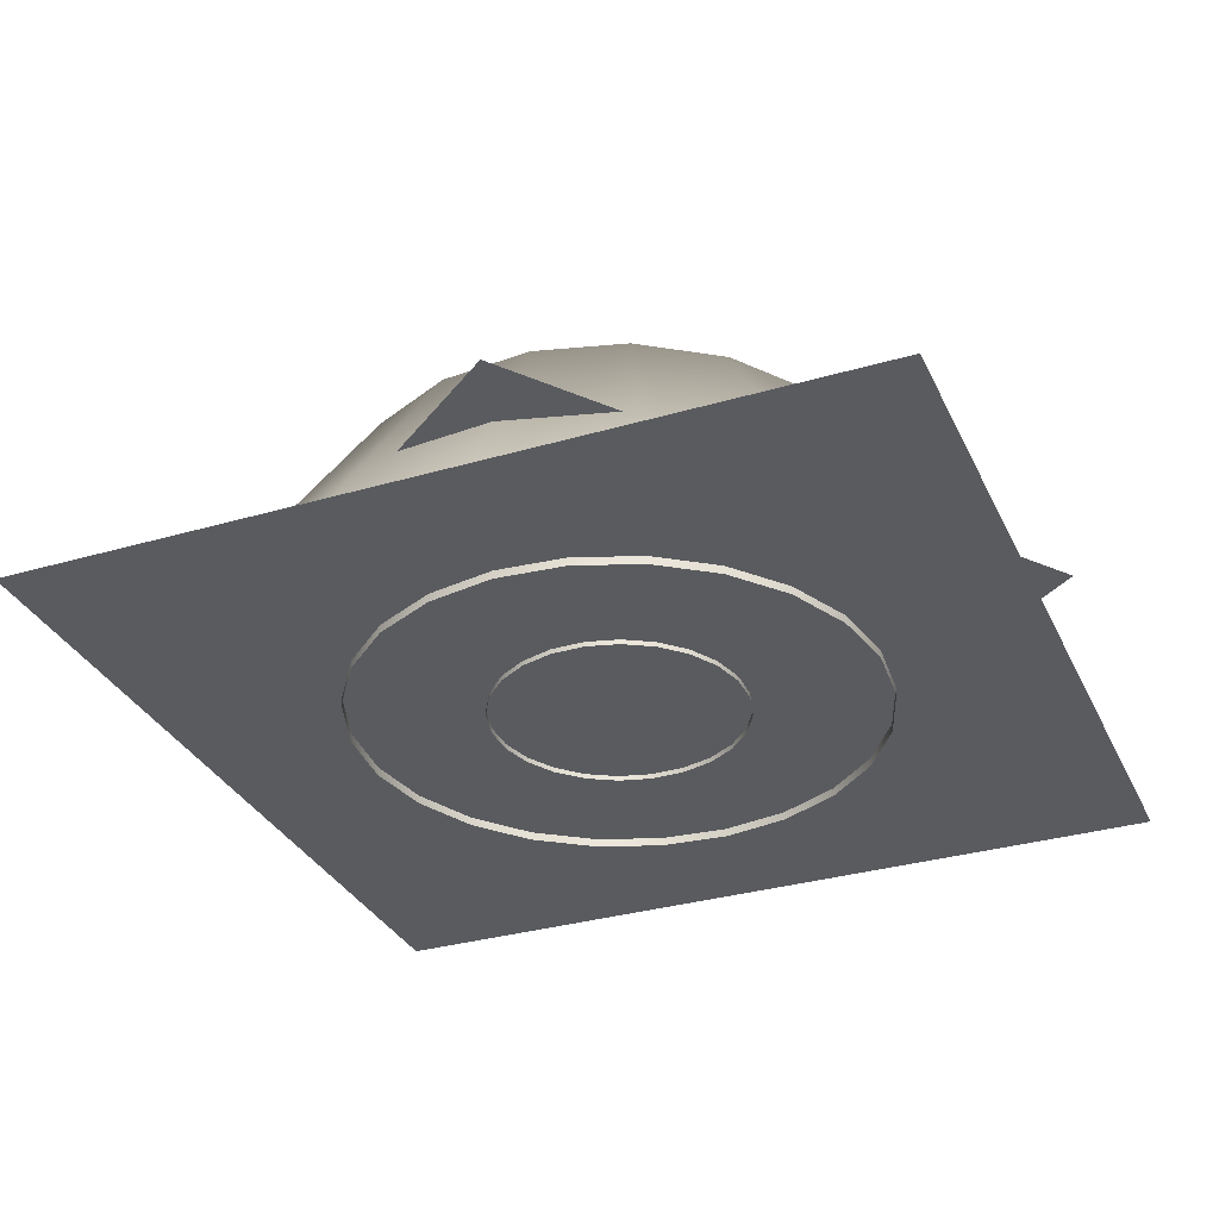
<metadata>
{"format":"obj","ext":"obj","renderer":"f3d","projection":"perspective","resolution":1024,"background":"white","views":[{"elev":-32.3,"azim":112.3,"up":"+Y"}]}
</metadata>
<code>
g Skybox01
v 2816 2395 -219.1
v 4274 -43.84 1133
v 2731 2395 755.1
v 4408 -43.84 -398.2
v 2563 2395 -1164
v 4010 -43.84 -1883
v 2002 2395 -1965
v 3129 -43.84 -3142
v 1201 2395 -2526
v 1870 -43.84 -4024
v 256.4 2395 -2779
v 384.8 -43.84 -4422
v -717.8 2395 -2694
v -1146 -43.84 -4288
v -1604 2395 -2280
v -1146 -43.84 -4288
v -717.8 2395 -2694
v -2540 -43.84 -3638
v -2296 2395 -1589
v -3626 -43.85 -2551
v -2709 2395 -702.5
v -3626 -43.85 -2551
v -2296 2395 -1589
v -4276 -43.85 -1158
f 24 22 21
f 23 21 22
f 12 13 14
f 13 12 11
f 10 11 12
f 11 10 9
f 8 9 10
f 9 8 7
f 6 7 8
f 7 6 5
f 4 5 6
f 5 4 1
f 2 1 4
f 1 2 3
f 18 19 20
f 19 18 15
f 16 15 18
f 15 16 17
v -2794 2395 271.7
v -4276 -43.85 -1158
v -2709 2395 -702.5
v -4410 -43.85 373.3
v -2541 2395 1216
v -4410 -43.85 373.3
v -2794 2395 271.7
v -4012 -43.85 1858
v -1980 2395 2017
v -3131 -43.85 3117
v -1179 2395 2578
v -3131 -43.85 3117
v -1980 2395 2017
v -1871 -43.84 3999
v -234.5 2395 2831
v -386.7 -43.84 4397
v 739.8 2395 2746
v 1145 -43.84 4263
v 1626 2395 2333
v 1145 -43.84 4263
v 739.8 2395 2746
v 2538 -43.84 3613
v 2318 2395 1641
v 3625 -43.84 2526
v 2731 2395 755.1
v 4274 -43.84 1133
f 28 26 25
f 27 25 26
f 40 41 42
f 41 40 39
f 38 39 40
f 39 38 35
f 36 35 38
f 35 36 37
f 48 49 50
f 49 48 47
f 46 47 48
f 47 46 43
f 44 43 46
f 43 44 45
f 32 33 34
f 33 32 29
f 30 29 32
f 29 30 31
v 4426 -51.04 4426
v 4426 -51.04 -4427
v -4426 -51.04 4426
v -4426 -51.04 -4426
f 51 52 53
f 54 53 52
v -880.5 146.6 2660
v -1549 -140.4 2357
v -1549 146.6 2357
v -880.5 -140.4 2660
v -153.2 146.6 2782
v -880.5 -140.4 2660
v -880.5 146.6 2660
v -153.2 -140.4 2782
v 583.5 146.6 2715
v 583.5 -140.4 2715
v 1279 146.6 2464
v 583.5 -140.4 2715
v 583.5 146.6 2715
v 1279 -140.4 2464
v 1887 146.6 2045
v 1279 -140.4 2464
v 1279 146.6 2464
v 1887 -140.4 2045
v 2365 146.6 1487
v 2365 -140.4 1487
v 2681 146.6 828.2
v 2365 -140.4 1487
v 2365 146.6 1487
v 2681 -140.4 828.2
v 2813 146.6 113.6
v 2813 -140.4 113.6
v 2752 146.6 -608.3
v 2813 -140.4 113.6
v 2813 146.6 113.6
v 2752 -140.4 -608.3
v 2503 146.6 -1288
v 2503 -140.4 -1288
v 2082 146.6 -1880
v 2082 -140.4 -1880
v 1518 146.6 -2343
v 1518 -140.4 -2343
v 850 146.6 -2646
v 850 -140.4 -2646
v 122.7 146.6 -2768
v 122.7 -140.4 -2768
v -614 146.6 -2701
v -614 -140.4 -2701
v -1310 146.6 -2450
v -1310 -140.4 -2450
v -1918 146.6 -2031
v -1310 -140.4 -2450
v -1310 146.6 -2450
v -1918 -140.4 -2031
v -2396 146.6 -1473
v -1918 -140.4 -2031
v -1918 146.6 -2031
v -2396 -140.4 -1473
v -2711 146.6 -814.4
v -2711 -140.4 -814.4
v -2843 146.6 -99.76
v -2711 -140.4 -814.4
v -2711 146.6 -814.4
v -2843 -140.4 -99.76
v -2783 146.6 622.1
v -2783 -140.4 622.1
v -2534 146.6 1302
v -2783 -140.4 622.1
v -2783 146.6 622.1
v -2534 -140.4 1302
v -2113 146.6 1894
v -2113 -140.4 1894
v -2113 -140.4 1894
v -2113 146.6 1894
f 68 66 65
f 67 65 66
f 96 97 98
f 97 96 95
f 94 95 96
f 95 94 93
f 92 93 94
f 93 92 91
f 90 91 92
f 91 90 89
f 88 89 90
f 89 88 87
f 86 87 88
f 87 86 85
f 84 85 86
f 85 84 81
f 82 81 84
f 81 82 83
f 62 63 64
f 63 62 59
f 60 59 62
f 59 60 61
f 69 70 71
f 70 69 72
f 73 72 69
f 72 73 74
f 78 79 80
f 79 78 75
f 76 75 78
f 75 76 77
f 103 104 105
f 104 103 106
f 107 106 103
f 106 107 108
f 112 113 114
f 113 112 109
f 110 109 112
f 109 110 111
f 118 119 120
f 119 118 115
f 116 115 118
f 115 116 117
f 56 55 58
f 55 56 57
f 121 57 56
f 57 121 122
f 102 100 99
f 101 99 100
v -204.6 84.52 1343
v -548.3 -103.7 1255
v -548.3 84.52 1255
v -204.6 -103.7 1343
v 152.1 84.52 1340
v -204.6 -103.7 1343
v -204.6 84.52 1343
v 152.1 -103.7 1340
v 497.3 84.52 1246
v 497.3 -103.7 1246
v 807.6 84.52 1068
v 807.6 -103.7 1068
v 1062 84.52 817.6
v 807.6 -103.7 1068
v 807.6 84.52 1068
v 1062 -103.7 817.6
v 1243 84.52 511.8
v 1243 -103.7 511.8
v 1338 84.52 171.6
v 1243 -103.7 511.8
v 1243 84.52 511.8
v 1338 -103.7 171.6
v 1341 84.52 -179.8
v 1341 -103.7 -179.8
v 1251 84.52 -518.4
v 1251 -103.7 -518.4
v 1075 84.52 -821.3
v 1075 -103.7 -821.3
v 825.1 84.52 -1068
v 825.1 -103.7 -1068
v 517.7 84.52 -1241
v 517.7 -103.7 -1241
v 174 84.52 -1329
v 174 -103.7 -1329
v -182.6 84.52 -1326
v -182.6 -103.7 -1326
v -527.8 84.52 -1232
v -527.8 -103.7 -1232
v -838.1 84.52 -1054
v -838.1 -103.7 -1054
v -1092 84.52 -803.8
v -838.1 -103.7 -1054
v -838.1 84.52 -1054
v -1092 -103.7 -803.8
v -1273 84.52 -498
v -1273 -103.7 -498
v -1368 84.52 -157.8
v -1273 -103.7 -498
v -1273 84.52 -498
v -1368 -103.7 -157.8
v -1371 84.52 193.6
v -1371 -103.7 193.6
v -1282 84.52 532.3
v -1371 -103.7 193.6
v -1371 84.52 193.6
v -1282 -103.7 532.3
v -1106 84.52 835.2
v -1106 -103.7 835.2
v -855.7 84.52 1082
v -855.7 -103.7 1082
v -855.7 -103.7 1082
v -855.7 84.52 1082
f 144 142 141
f 143 141 142
f 160 161 162
f 161 160 159
f 158 159 160
f 159 158 157
f 156 157 158
f 157 156 155
f 154 155 156
f 155 154 153
f 152 153 154
f 153 152 151
f 150 151 152
f 151 150 149
f 148 149 150
f 149 148 147
f 146 147 148
f 147 146 145
f 144 145 146
f 145 144 141
f 132 133 134
f 133 132 131
f 130 131 132
f 131 130 127
f 128 127 130
f 127 128 129
f 180 181 182
f 181 180 179
f 178 179 180
f 179 178 175
f 176 175 178
f 175 176 177
f 138 139 140
f 139 138 135
f 136 135 138
f 135 136 137
f 166 167 168
f 167 166 163
f 164 163 166
f 163 164 165
f 172 173 174
f 173 172 169
f 170 169 172
f 169 170 171
f 124 123 126
f 123 124 125
f 183 125 124
f 125 183 184
v -579.6 51.08 228.5
v -621.1 -51.05 74.58
v -621.1 51.08 74.58
v -579.6 -51.05 228.5
v -499.6 51.08 367.3
v -499.6 -51.05 367.3
v -386.5 51.08 481.5
v -386.5 -51.05 481.5
v -248.2 51.08 563.4
v -386.5 -51.05 481.5
v -386.5 51.08 481.5
v -248.2 -51.05 563.4
v -93.99 51.08 607.4
v -93.99 -51.05 607.4
v 65.58 51.08 610.5
v 65.58 -51.05 610.5
v 219.6 51.08 572.4
v 65.58 -51.05 610.5
v 65.58 51.08 610.5
v 219.6 -51.05 572.4
v 357.7 51.08 495.8
v 357.7 -51.05 495.8
v 470.3 51.08 385.9
v 470.3 -51.05 385.9
v 549.9 51.08 250.1
v 549.9 -51.05 250.1
v 590.9 51.08 97.78
v 590.9 -51.05 97.78
v 590.6 51.08 -60.74
v 590.6 -51.05 -60.74
v 549 51.08 -214.6
v 549 -51.05 -214.6
v 469 51.08 -353.4
v 469 -51.05 -353.4
v 356 51.08 -467.7
v 356 -51.05 -467.7
v 217.7 51.08 -549.6
v 217.7 -51.05 -549.6
v 63.46 51.08 -593.6
v 63.46 -51.05 -593.6
v -96.11 51.08 -596.6
v -96.11 -51.05 -596.6
v -250.2 51.08 -558.6
v -96.11 -51.05 -596.6
v -96.11 51.08 -596.6
v -250.2 -51.05 -558.6
v -388.2 51.08 -481.9
v -388.2 -51.05 -481.9
v -500.9 51.08 -372
v -500.9 -51.05 -372
v -580.4 51.08 -236.3
v -500.9 -51.05 -372
v -500.9 51.08 -372
v -580.4 -51.05 -236.3
v -621.4 51.08 -83.94
v -621.4 -51.05 -83.94
v -621.1 51.08 74.58
v -621.1 -51.05 74.58
f 190 191 192
f 191 190 189
f 188 189 190
f 189 188 185
f 186 185 188
f 185 186 187
f 224 225 226
f 225 224 223
f 222 223 224
f 223 222 221
f 220 221 222
f 221 220 219
f 218 219 220
f 219 218 217
f 216 217 218
f 217 216 215
f 214 215 216
f 215 214 213
f 212 213 214
f 213 212 211
f 210 211 212
f 211 210 209
f 208 209 210
f 209 208 207
f 206 207 208
f 207 206 205
f 204 205 206
f 205 204 201
f 202 201 204
f 201 202 203
f 198 199 200
f 199 198 197
f 196 197 198
f 197 196 193
f 194 193 196
f 193 194 195
f 232 233 234
f 233 232 231
f 230 231 232
f 231 230 227
f 228 227 230
f 227 228 229
f 240 241 242
f 241 240 239
f 238 239 240
f 239 238 235
f 236 235 238
f 235 236 237
v 2816 2395 -219.1
v 2731 2395 755.1
v 10.96 2395 26.32
v 2563 2395 -1164
v 2002 2395 -1965
v 1201 2395 -2526
v 256.4 2395 -2779
v -717.8 2395 -2694
v -1604 2395 -2280
v -2296 2395 -1589
v -2709 2395 -702.5
v -2794 2395 271.7
v -2541 2395 1216
v -1980 2395 2017
v -1179 2395 2578
v -234.5 2395 2831
v 739.8 2395 2746
v 1626 2395 2333
v 2318 2395 1641
f 245 247 246
f 247 245 248
f 249 248 245
f 250 249 245
f 246 243 245
f 252 251 245
f 250 245 251
f 245 261 260
f 261 245 244
f 243 244 245
f 245 258 257
f 258 245 259
f 260 259 245
f 257 256 245
f 255 245 256
f 245 253 252
f 253 245 254
f 255 254 245
g Object01
v -44 544.4 3369
v -44.54 1045 3377
v 741.1 1046 3311
v 739.3 544.9 3304
v 1423 1046 3062
v 1423 545.3 3054
v -2039 765.7 2682
v -2044 1267 2688
v -1374 1267 3102
v -1371 766.2 3096
v -677.6 1268 3308
v -672.5 766.6 3302
v -2895 879.3 1723
v -2902 1380 1726
v -2436 1381 2362
v -2431 879.8 2357
v -1867 1381 2813
v -1860 880.2 2810
v -686 849.3 3299
v -688 1350 3306
v 95.69 1351 3392
v 95.33 849.8 3384
v 812.5 1351 3277
v 814.5 850.2 3270
v 2940 544.4 -1646
v 2947 1045 -1650
v 2497 1046 -2297
v 2491 544.9 -2292
v 1940 1046 -2763
v 1933 545.3 -2760
v 3342 765.7 425.1
v 3350 1267 426.5
v 3374 1267 -361.5
v 3366 766.2 -360.5
v 3204 1268 -1067
v 3196 766.6 -1069
v 2940 879.3 1646
v 2946 1380 1650
v 3263 1381 928.6
v 3256 879.8 926.7
v 3370 1381 210.6
v 3363 880.2 206.4
v 3200 849.3 -1055
v 3207 1350 -1057
v 2889 1351 -1779
v 2883 849.8 -1775
v 2432 1351 -2342
v 2425 850.2 -2340
v -2896 544.4 -1723
v -2902 1045 -1727
v -3238 1046 -1014
v -3231 544.9 -1012
v -3363 1046 -298.8
v -3357 545.3 -294.4
v -1303 765.7 -3107
v -1306 1267 -3114
v -2000 1267 -2741
v -1995 766.2 -2735
v -2526 1268 -2241
v -2523 766.6 -2233
v -44.2 879.3 -3369
v -43.86 1380 -3377
v -827.5 1381 -3291
v -825.5 879.8 -3283
v -1503 1381 -3024
v -1503 880.2 -3016
v -2514 849.3 -2243
v -2519 1350 -2249
v -2985 1351 -1613
v -2978 849.8 -1610
v -3245 1351 -935.1
v -3239 850.2 -929.5
f 264 262 263
f 262 264 265
f 266 265 264
f 265 266 267
f 270 268 269
f 268 270 271
f 272 271 270
f 271 272 273
f 276 274 275
f 274 276 277
f 278 277 276
f 277 278 279
f 282 280 281
f 280 282 283
f 284 283 282
f 283 284 285
f 288 286 287
f 286 288 289
f 290 289 288
f 289 290 291
f 294 292 293
f 292 294 295
f 296 295 294
f 295 296 297
f 300 298 299
f 298 300 301
f 302 301 300
f 301 302 303
f 306 304 305
f 304 306 307
f 308 307 306
f 307 308 309
f 312 310 311
f 310 312 313
f 314 313 312
f 313 314 315
f 318 316 317
f 316 318 319
f 320 319 318
f 319 320 321
f 324 322 323
f 322 324 325
f 326 325 324
f 325 326 327
f 330 328 329
f 328 330 331
f 332 331 330
f 331 332 333
g Object02
v 2678 355.5 1508
v 2091 356.6 2230
v 1697 830.9 1839
v 2182 830 1252
v -2645 355.5 1565
v -2977 356.6 695.6
v -2442 830.9 550.1
v -32.57 355.5 -3073
v 885.9 356.6 -2926
v 744.4 830.9 -2390
v -2176 830 1264
v -6.595 830 -2516
f 336 334 335
f 334 336 337
f 340 338 339
f 338 340 344
f 343 341 342
f 341 343 345
v 1283 815.9 2117
v 1573 428.9 2611
v 985.7 428 2883
v 2004 428 -2295
v 1634 815.1 -1858
v 1192 815.9 -2170
v 1474 428.9 -2668
v 712.8 816.6 -2375
v -3048 428.9 57.26
v -2475 815.9 52.1
v -2413 816.6 570
v 1700 816.6 1805
v 2101 429.8 2215
v -2969 429.8 711.7
v 792.7 815.1 2344
v 868.1 429.8 -2927
v -2990 428 -587.9
v -2426 815.1 -485.5
f 351 349 350
f 349 351 352
f 353 352 351
f 352 353 361
f 347 357 358
f 357 347 346
f 348 346 347
f 346 348 360
f 355 362 363
f 362 355 354
f 356 354 355
f 354 356 359
v -3025 710 -649
v -2467 1045 -551.8
v -2515 1043 156.9
v 1393 1043 2100
v 1709 706.7 2567
v 950.5 710 2944
v -2745 713.3 -1461
v -2241 1048 -1196
v 755.7 1045 2413
v 107.4 713.3 3107
v 2637 713.3 -1647
v 2157 1048 -1343
v 1712 1045 -1861
v 2075 710 -2295
v -3078 706.7 196.2
v 1122 1043 -2256
v 1369 706.7 -2763
v 84.44 1048 2539
f 369 367 368
f 367 369 372
f 373 372 369
f 372 373 381
f 365 370 371
f 370 365 364
f 366 364 365
f 364 366 378
f 376 374 375
f 374 376 377
f 379 377 376
f 377 379 380
v 3076 423.5 -417.3
v 2516 890 -337
v 2358 886 -913.3
v -458.4 418.6 3059
v -388.3 886 2499
v 227 881.9 2512
v -1177 423.5 2873
v -966.2 890 2348
v 2878 418.6 -1132
v 2062 881.9 -1452
v 2518 413.6 -1781
v 282.9 413.6 3071
v -1900 423.5 -2456
v -1550 890 -2011
v -1970 886 -1586
v -2420 418.6 -1926
v -2289 881.9 -1059
v -2801 413.6 -1291
f 384 382 383
f 382 384 390
f 391 390 384
f 390 391 392
f 386 388 389
f 388 386 385
f 387 385 386
f 385 387 393
f 396 394 395
f 394 396 397
f 398 397 396
f 397 398 399
v 2499 1112 -86.75
v 2386 1109 -715.3
v 2915 462.9 -881.2
v 2250 1118 1167
v 2445 1115 596.8
v 2986 470.1 749.8
v -1175 1112 2208
v -1468 466.5 2684
v -2142 470.1 2211
v 2755 473.3 1421
v -1739 1115 1819
v -843.8 470.1 -2961
v -146.6 473.3 -3096
v -114.5 1118 -2532
v -705.8 1115 -2416
v 3058 466.5 -70.76
v -573.3 1109 2424
v -694.6 462.9 2965
v -2135 1118 1365
v -2608 473.3 1675
v -1325 1112 -2121
v -1812 1109 -1708
v -2221 462.9 -2084
v -1590 466.5 -2613
f 411 412 413
f 413 414 411
f 420 411 414
f 411 420 423
f 422 423 420
f 420 421 422
f 402 400 401
f 400 402 415
f 400 405 404
f 405 400 415
f 405 403 404
f 403 405 409
f 417 407 406
f 408 406 407
f 406 408 410
f 418 410 408
f 406 416 417
f 408 419 418
g Object03
v 469 425.5 2546
v 379.8 724.2 2079
v 806.6 723.4 1986
v 993.6 424.5 2431
v -2602 424.5 -355.1
v -2124 723.4 -294.7
v -2178 722.5 155.1
v 1317 723.4 -1692
v 1609 424.5 -2076
v 1970 425.5 -1679
v -2669 423.4 215.2
v -2145 721.6 613
v -2627 422.3 755.3
v -2439 425.5 -866.6
v 1224 722.5 1809
v 1521 423.4 2204
v 1603 721.6 1551
v 1968 422.3 1897
v 1610 724.2 -1368
v 1148 423.4 -2419
v 954.9 722.5 -1964
v 541.6 721.6 -2164
v -1990 724.2 -710.5
v 659.4 422.3 -2653
f 426 424 425
f 424 426 427
f 438 427 426
f 427 438 439
f 440 439 438
f 439 440 441
f 429 437 446
f 437 429 428
f 430 428 429
f 428 430 434
f 435 434 430
f 434 435 436
f 443 445 447
f 445 443 444
f 432 444 443
f 444 432 431
f 433 431 432
f 431 433 442
v -36.01 653.5 2111
v -46.5 338.6 2586
v -567 339.6 2508
v 436.6 652.6 2091
v 538.5 337.4 2560
v -460.9 654.3 2049
v -890.7 655.2 1900
v 1592 652.6 -1423
v 1948 337.4 -1746
v 2263 338.6 -1253
v -1810 653.5 -1087
v -2216 338.6 -1333
v -1889 339.6 -1745
v -1544 654.3 -1423
v 2456 339.6 -763
v 2560 340.6 -221.6
v 2090 655.2 -178.4
v 2004 654.3 -625.1
v -1472 340.6 -2106
v -1200 655.2 -1721
v -2029 652.6 -667.2
v -2486 337.4 -813.6
v -1088 340.6 2328
v 1846 653.5 -1024
f 462 463 464
f 457 455 456
f 455 457 471
f 462 471 457
f 471 462 465
f 464 465 462
f 449 451 452
f 451 449 448
f 450 448 449
f 448 450 453
f 454 453 450
f 450 470 454
f 459 468 469
f 468 459 458
f 460 458 459
f 458 460 461
f 467 461 460
f 460 466 467
v -783.2 869.4 2007
v -959.9 661.7 2458
v -1463 664.4 2220
v -1194 871.5 1813
v 2167 871.5 127.7
v 2654 664.4 157.2
v 2606 666.7 655
v -405.8 867.6 2110
v 2030 867.6 -703.4
v 2485 659.5 -864.9
v 2609 661.7 -397.6
v 2130 869.4 -325.2
v 2127 873.5 537
v -1346 869.4 -1682
v -1649 661.7 -2060
v -1191 664.4 -2377
v -1624 867.6 -1406
v -1992 659.5 -1720
v -972.9 871.5 -1940
v -493.6 659.5 2585
v -735.9 666.7 -2585
v -598.6 873.5 -2111
v -1870 666.7 1930
v -1529 873.5 1574
f 482 480 481
f 480 482 483
f 477 483 482
f 483 477 476
f 478 476 477
f 476 478 484
f 473 479 491
f 479 473 472
f 474 472 473
f 472 474 475
f 494 475 474
f 475 494 495
f 486 488 489
f 488 486 485
f 487 485 486
f 485 487 490
f 492 490 487
f 490 492 493
v -1864 965.9 1280
v -1572 966.7 1576
v -1946 636.1 1916
v -2101 965.1 938.1
v -2296 635.1 1555
v -198.9 635.1 -2766
v 285.3 634.1 -2806
v 238.2 965.1 -2289
v 2041 965.9 974.5
v 2151 966.7 573.3
v 2632 636.1 727.9
v -176.3 965.9 -2254
v 1863 965.1 1351
v 2495 635.1 1211
v 2287 634.1 1650
v -1262 967.5 1802
v -1540 637.1 2212
v -2572 634.1 1156
v 2191 967.5 191.8
v 2686 637.1 228
v -579.2 966.7 -2150
v -685.7 636.1 -2643
v -929.5 967.5 -1994
v -1145 637.1 -2440
f 502 503 501
f 507 501 503
f 501 507 517
f 516 517 507
f 517 516 519
f 518 519 516
f 511 512 497
f 498 497 512
f 497 498 496
f 500 496 498
f 496 500 499
f 513 499 500
f 514 515 505
f 506 505 515
f 505 506 504
f 509 504 506
f 504 509 508
f 510 508 509
g Object04
v 787.8 400.3 1958
v 351.5 397.9 2091
v 289.7 710.1 1734
v 655.4 712.1 1623
v 431.6 715.9 -1684
v 16.17 718 -1734
v 17.36 407.5 -2092
v 506.7 404.9 -2034
v -1820 407.5 1031
v -2015 404.9 578.4
v -1674 715.9 468.1
v -1510 718 853
v 990.9 714.1 1434
v 1193 402.7 1731
v 1242 715.9 1216
v 1508 404.9 1456
v 1494 718 881
v 1803 407.5 1061
v -2096 402.7 167.4
v 1302 400.3 -1661
v 1635 397.9 -1350
v 1357 710.1 -1118
v 902.9 402.7 -1899
v 1077 712.1 -1379
v -1737 714.1 141.2
v 746.3 714.1 -1575
v -2090 400.3 -296.9
v -1733 712.1 -243.7
v -1987 397.9 -741.2
v -1647 710.1 -616.1
f 525 526 524
f 527 524 526
f 524 527 542
f 542 545 524
f 545 542 543
f 539 543 542
f 543 539 541
f 540 541 539
f 521 522 520
f 523 520 522
f 520 523 533
f 532 533 523
f 533 532 534
f 536 537 534
f 535 534 537
f 534 535 533
f 548 549 546
f 547 546 549
f 546 547 538
f 544 538 547
f 538 544 530
f 530 529 538
f 529 530 528
f 531 528 530
v 484.1 774.8 1610
v 584.7 469.6 1939
v 150 468.6 2029
v 120.1 773.9 1685
v 2035 466.5 -299
v 2062 465.5 139.1
v 1711 771.4 116.7
v 1687 772.2 -257.2
v -308.3 467.6 2022
v -758.4 466.5 1912
v -620.8 772.2 1590
v -255.8 773.1 1678
v -1597 467.6 -1278
v -1276 466.5 -1613
v -1066 772.2 -1333
v -1151 465.5 1716
v -956.7 771.4 1424
v 1682 468.6 -1145
v 1399 773.9 -946.4
v 1152 774.8 -1224
v 1905 467.6 -744.1
v 1581 773.1 -617.7
v 1387 469.6 -1476
v -1832 468.6 -884.7
v -1519 773.9 -738.4
v -1636 774.8 -385.7
v -1972 469.6 -463.1
v -910.5 465.5 -1855
v -754.5 771.4 -1540
v -1326 773.1 -1061
f 565 566 559
f 560 559 566
f 559 560 558
f 552 550 551
f 550 552 553
f 558 553 552
f 553 558 561
f 560 561 558
f 555 556 554
f 557 554 556
f 554 557 570
f 571 570 557
f 570 571 568
f 570 568 567
f 569 567 568
f 567 569 572
f 577 578 563
f 564 563 578
f 563 564 562
f 579 562 564
f 562 579 574
f 562 574 573
f 575 573 574
f 573 575 576
v 1583 771.7 655
v 1901 466.1 801.8
v 1778 466.2 1058
v 1698 771.3 56.41
v 2045 465.6 59.28
v 2011 465.8 423.7
v 1472 771.8 884.7
v 27.58 466.2 -2069
v 30.14 771.8 -1717
v -224 771.7 -1698
v -897.8 771.3 1442
v -1074 465.6 1742
v -1372 465.8 1530
v -1359 771.7 1043
v -1645 466.1 1246
v -1805 466.2 1010
v -1502 771.8 832.5
v 1668 771.5 356.1
v -256.2 466.1 -2048
v -1143 771.5 1267
v -800.1 771.3 -1499
v -971.4 465.6 -1801
v -638.5 465.8 -1953
v -525.9 771.5 -1623
f 585 583 584
f 583 585 597
f 580 585 581
f 585 580 597
f 582 580 581
f 580 582 586
f 589 587 588
f 587 589 598
f 602 589 603
f 589 602 598
f 602 600 601
f 600 602 603
f 592 590 591
f 590 592 599
f 593 592 594
f 592 593 599
f 595 593 594
f 593 595 596
g Object05
v 4710 810.5 -612
v 3722 810.5 723.5
v 3375 810.5 -1600
v 2734 810.5 2059
v 1398 810.5 1071
v 2387 810.5 -264.8
v 62.79 810.5 82.52
v 1051 810.5 -1253
v 2039 810.5 -2588
v 757.4 810.5 4730
v -578.1 810.5 3742
v 1746 810.5 3394
v -1914 810.5 2754
v -925.4 810.5 1418
v 410.1 810.5 2406
v -4585 810.5 777.1
v -3596 810.5 -558.4
v -3249 810.5 1765
v -2608 810.5 -1894
v -1273 810.5 -905.7
v -2261 810.5 429.8
v -631.8 810.5 -4565
v 703.7 810.5 -3577
v -1620 810.5 -3229
v -284.5 810.5 -2241
f 607 615 618
f 618 616 617
f 616 618 614
f 615 614 618
f 614 615 613
f 624 616 621
f 616 624 617
f 610 617 624
f 617 610 618
f 608 618 610
f 618 608 607
f 609 607 608
f 607 609 605
f 606 605 609
f 605 606 604
f 609 608 610
f 624 623 610
f 620 621 619
f 621 620 624
f 622 624 620
f 624 622 623
f 628 623 622
f 623 628 610
f 611 610 628
f 610 611 609
f 612 609 611
f 609 612 606
f 622 627 628
f 628 612 611
f 612 628 626
f 627 626 628
f 626 627 625
v 1680 697.2 1787
v 19.31 697.2 1743
v 62.79 697.2 82.52
v 3384 697.2 169.5
v 3341 697.2 1830
v 1724 697.2 126
v -3346 697.2 3317
v -3302 697.2 1656
v -1685 697.2 3361
v -3259 697.2 -4.456
v -1598 697.2 39.03
v -1641 697.2 1700
v -24.18 697.2 3404
v -3172 697.2 -3326
v -1511 697.2 -3283
v -3215 697.2 -1665
v 149.8 697.2 -3239
v 106.3 697.2 -1578
v -1555 697.2 -1622
v 3471 697.2 -3152
v 3428 697.2 -1491
v 1811 697.2 -3196
v 1767 697.2 -1535
v 1637 697.2 3448
v 3297 697.2 3491
f 632 633 629
f 629 641 630
f 641 629 652
f 633 652 629
f 652 633 653
f 649 650 648
f 650 649 651
f 632 651 649
f 651 632 634
f 629 634 632
f 634 629 631
f 630 631 629
f 631 630 640
f 641 640 630
f 640 641 637
f 651 634 631
f 640 639 631
f 651 645 650
f 645 651 646
f 631 646 651
f 646 631 647
f 639 647 631
f 647 639 638
f 640 638 639
f 638 640 636
f 637 636 640
f 636 637 635
f 638 644 647
f 647 645 646
f 645 647 643
f 644 643 647
f 643 644 642

</code>
